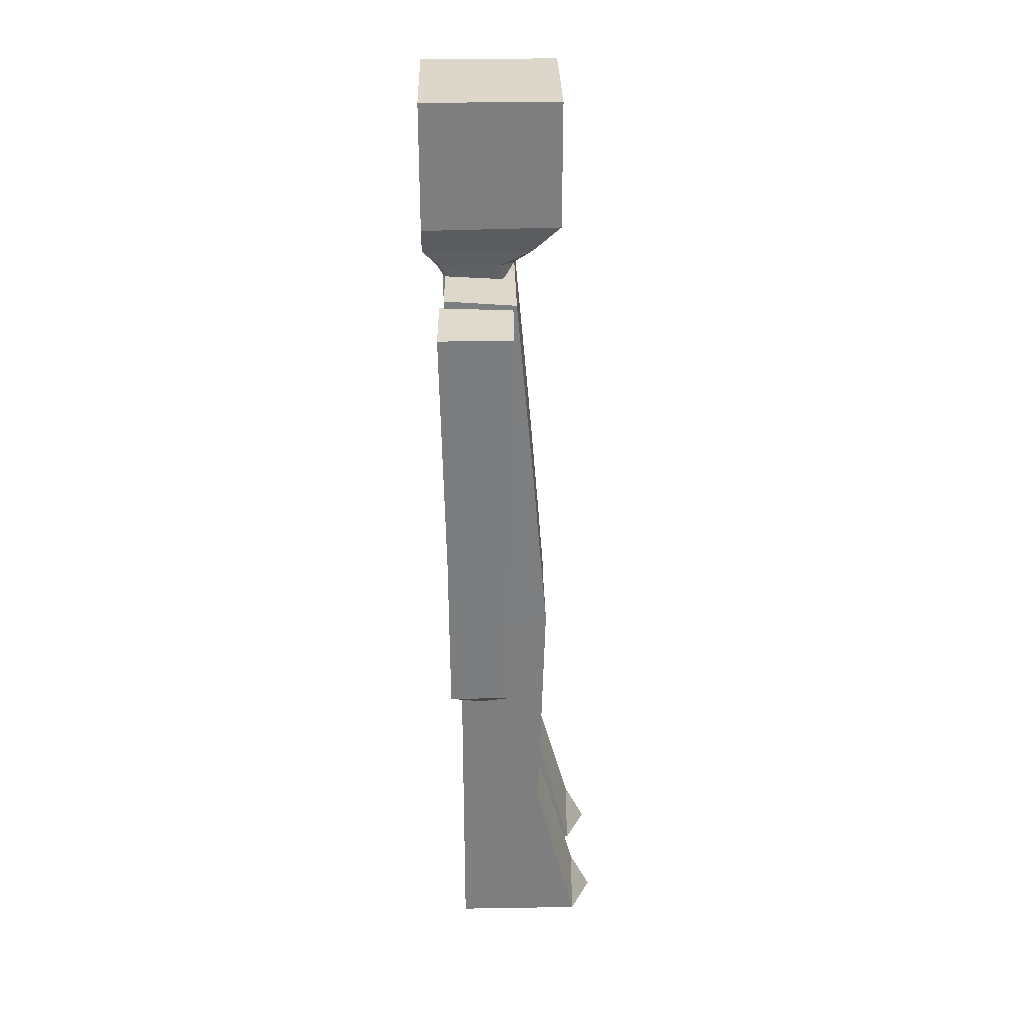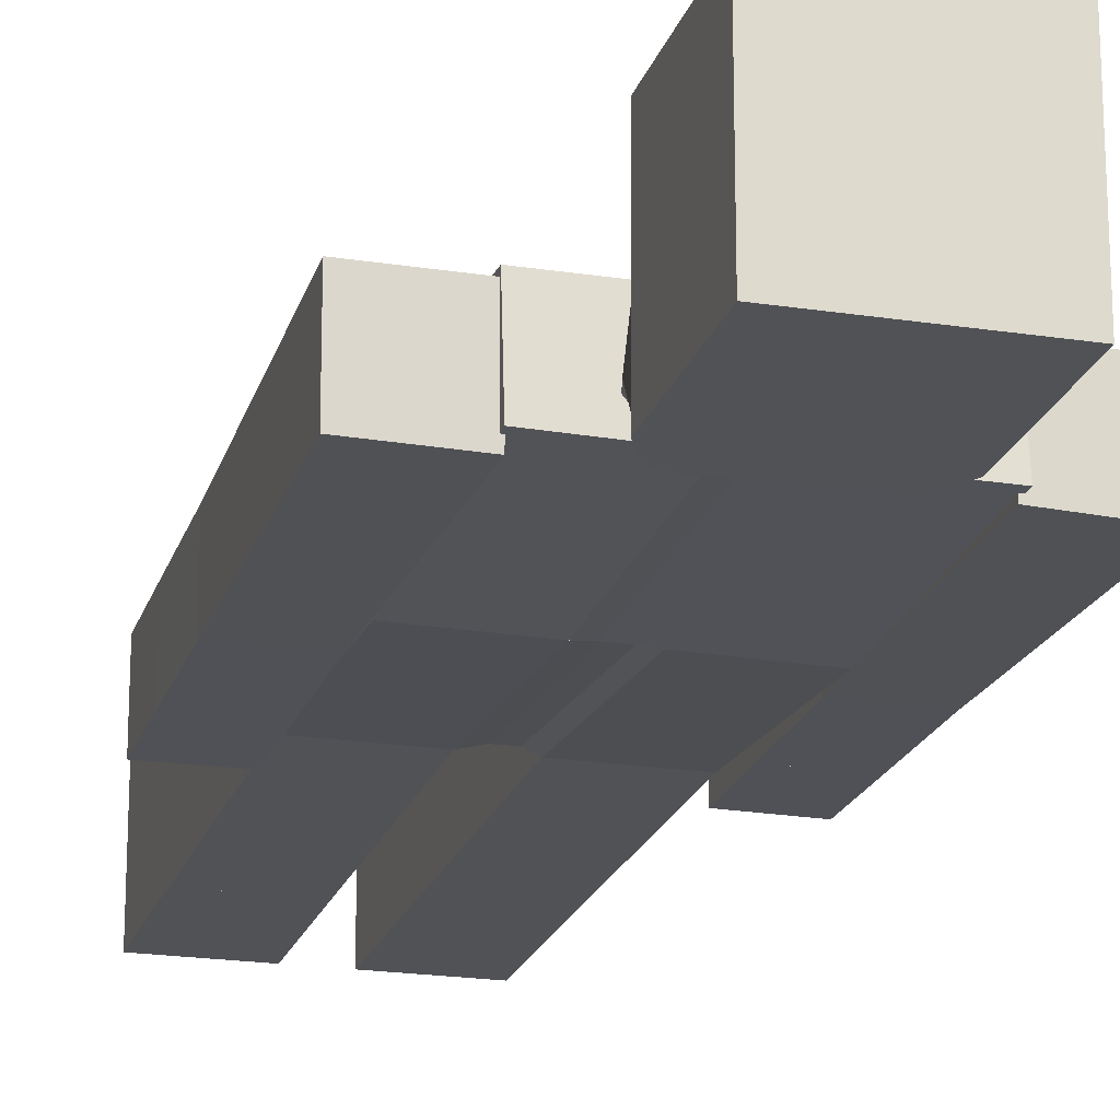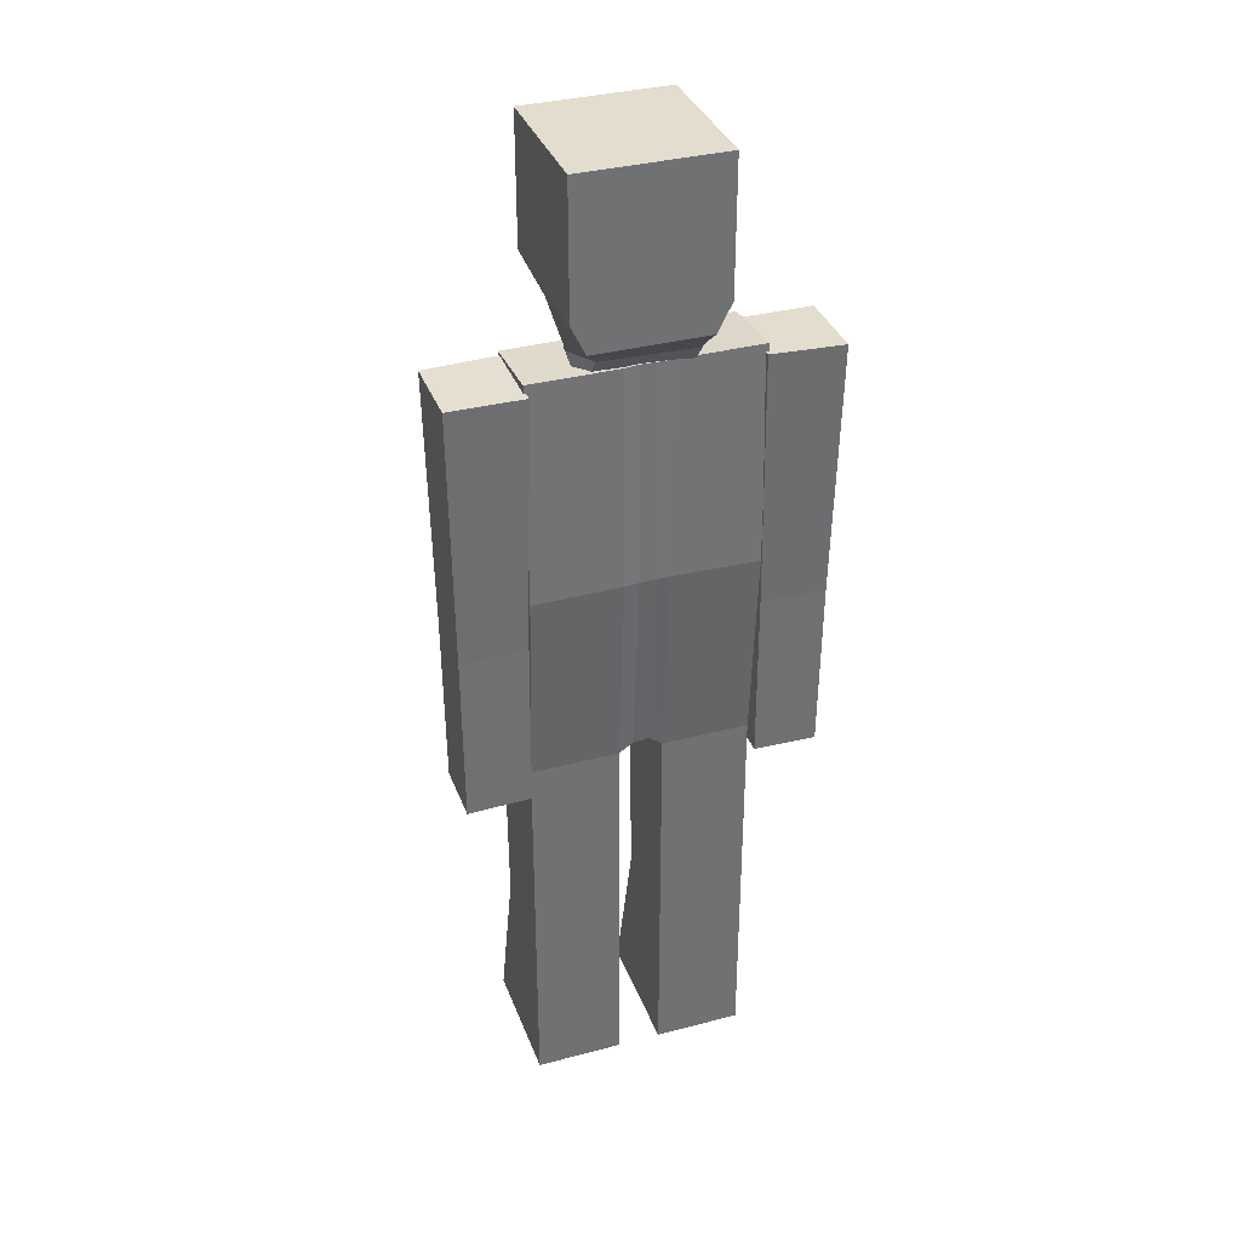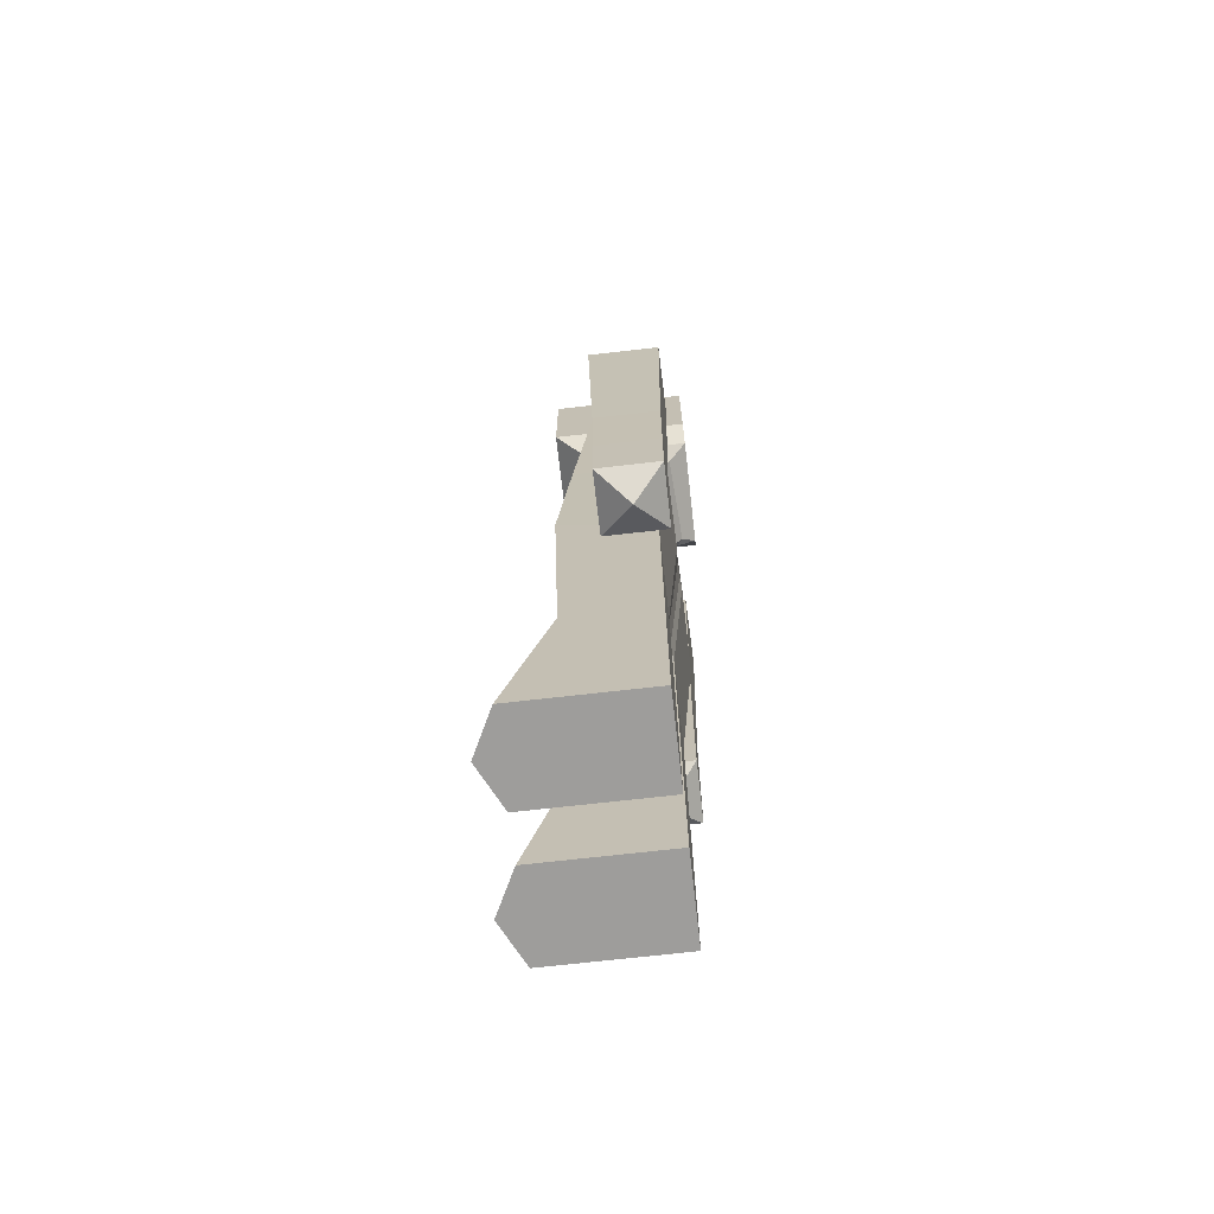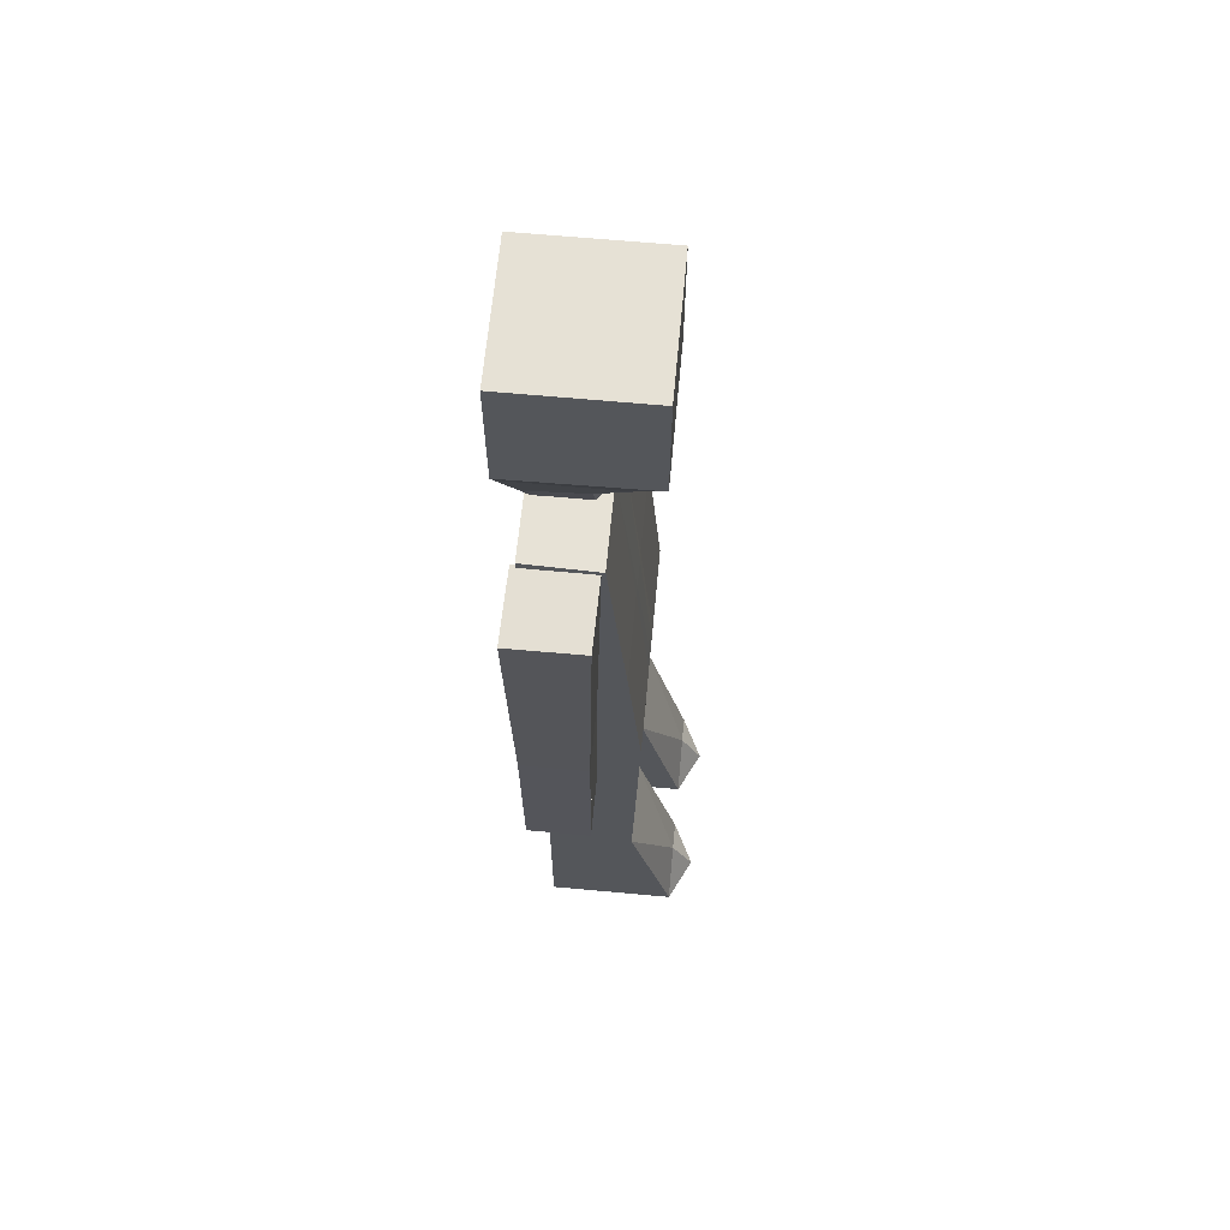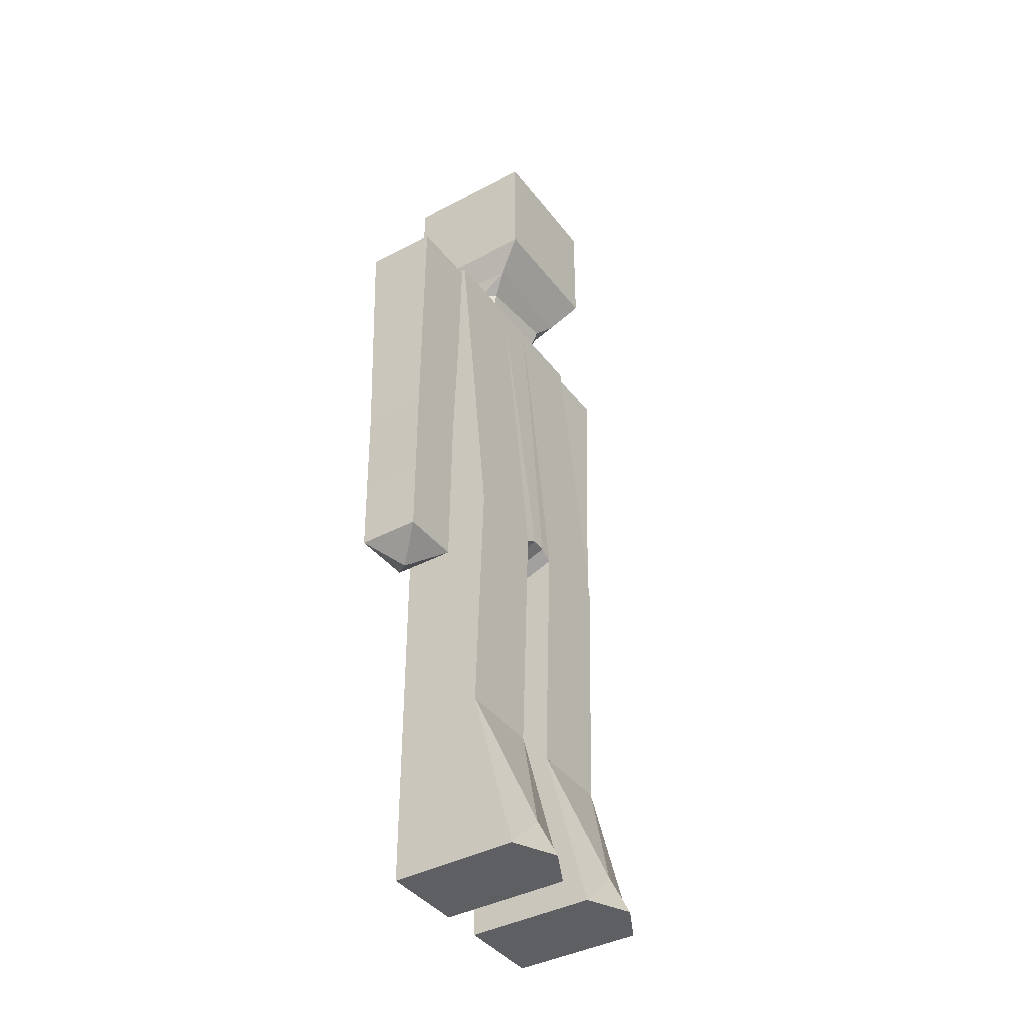
<metadata>
{"format":"obj","ext":"obj","renderer":"f3d","projection":"perspective","resolution":1024,"background":"white","views":[{"elev":30.7,"azim":-91.3,"up":"+Y"},{"elev":-20.7,"azim":164.4,"up":"+Z"},{"elev":35.5,"azim":160.8,"up":"+Y"},{"elev":-70.7,"azim":96.5,"up":"+Y"},{"elev":64.5,"azim":-84.7,"up":"+Y"},{"elev":-40.0,"azim":-56.7,"up":"+Y"}]}
</metadata>
<code>
o Lower Body
v 0.0625 0.5625 -0.1875
v -0.0625 0.5625 -0.1875
v -0.06225 0.6153 -0.05194
v 0.0625 0.6153 -0.05194
v -0.125 0.5625 -0.1875
v -0.25 0.5625 -0.1875
v -0.2498 0.6153 -0.05194
v -0.125 0.6153 -0.05194
v -0.08378 0.5733 -0.1849
v -0.1067 0.576 -0.1853
v -0.1049 0.6265 -0.05188
v -0.08312 0.6256 -0.05173
v -0.1131 0.8512 -0.07108
v -0.07468 0.8502 -0.07095
v -0.06235 0.8504 -0.0716
v -0.08403 0.8495 -0.2054
v -0.1069 0.8499 -0.2058
v -0.06344 0.8492 -0.2067
v 0.06195 0.8468 -0.2048
v -0.125 0.8511 -0.07166
v 0.06251 0.8499 -0.07129
v -0.2497 0.8502 -0.07158
v -0.2506 0.8482 -0.2075
v -0.1255 0.852 -0.2076
f 2 3 12 9
f 9 12 11 10
f 10 11 8 5
f 13 11 12 14
f 15 14 12 3
f 16 9 10 17
f 18 2 9 16
f 2 18 19 1
f 11 13 20 8
f 21 15 3 4
f 4 1 19 21
f 22 7 8 20
f 23 6 7 22
f 10 5 24 17
f 5 6 23 24
f 23 22 20 24
f 15 21 19 18
f 17 24 13 14
f 14 16 17
f 16 14 15 18
f 24 20 13
f 1 4 3 2
f 7 6 5 8
o Chest
v -0.2497 1.156 -0.09874
v -0.125 1.156 -0.09874
v -0.06248 1.156 -0.09874
v -0.0843 1.165 -0.2025
v -0.1072 1.164 -0.2029
v -0.06441 1.162 -0.2015
v 0.06252 1.156 -0.09874
v -0.2512 1.165 -0.2034
v 0.06132 1.161 -0.1993
v -0.1259 1.164 -0.2029
v -0.1131 0.8512 -0.07108
v -0.07468 0.8502 -0.07095
v -0.06235 0.8504 -0.0716
v -0.08403 0.8495 -0.2054
v -0.1069 0.8499 -0.2058
v -0.06344 0.8492 -0.2067
v 0.06195 0.8468 -0.2048
v -0.125 0.8511 -0.07166
v 0.06251 0.8499 -0.07129
v -0.2497 0.8502 -0.07158
v -0.2506 0.8482 -0.2075
v -0.1255 0.852 -0.2076
f 27 26 35 36
f 27 36 37
f 29 28 38 39
f 30 40 38 28
f 35 26 42
f 31 27 37 43
f 43 41 33 31
f 25 44 42 26
f 32 45 44 25
f 46 34 29 39
f 32 34 46 45
f 31 33 30 27
f 34 32 25 26
f 27 30 28 26
f 29 34 26 28
f 45 46 42 44
f 40 41 43 37
f 42 35 36 37
f 38 40 37 42
f 39 38 42
f 42 46 39
f 40 30 33 41
o Forearm
v 0.05817 1.153 -0.105
v 0.164 1.149 -0.103
v 0.1638 1.15 -0.2107
v 0.06518 0.781 -0.1109
v 0.06518 0.781 -0.2047
v 0.1589 0.778 -0.1109
v 0.1589 0.778 -0.2047
v 0.05808 1.15 -0.2119
f 54 51 50 47
f 52 48 47 50
f 53 49 48 52
f 49 53 51 54
f 52 50 51 53
f 49 54 47 48
o Arm
v 0.06518 0.781 -0.1109
v 0.06518 0.781 -0.2047
v 0.1589 0.778 -0.1109
v 0.1589 0.778 -0.2047
v 0.06593 0.6383 -0.2038
v 0.06587 0.6386 -0.1118
v 0.1579 0.6354 -0.1118
v 0.1579 0.6388 -0.2038
f 60 55 56 59
f 58 57 61 62
f 57 55 60 61
f 62 59 56 58
f 57 58 56 55
f 62 61 60 59
o Hand
v 0.06644 0.5308 -0.1125
v 0.06644 0.5308 -0.2031
v 0.157 0.5284 -0.1125
v 0.157 0.5284 -0.2031
v 0.1154 0.492 -0.1594
v 0.06593 0.6383 -0.2038
v 0.06587 0.6386 -0.1118
v 0.1579 0.6354 -0.1118
v 0.1579 0.6388 -0.2038
f 67 66 65
f 67 64 66
f 63 64 67
f 63 67 65
f 63 69 68 64
f 71 70 65 66
f 70 69 63 65
f 66 64 68 71
f 70 71 68 69
o Forearm
v -0.2469 1.153 -0.2107
v -0.3527 1.149 -0.2127
v -0.3525 1.15 -0.1049
v -0.2539 0.781 -0.2047
v -0.2539 0.781 -0.111
v -0.3476 0.778 -0.2047
v -0.3476 0.778 -0.111
v -0.2468 1.15 -0.1038
f 79 76 75 72
f 77 73 72 75
f 78 74 73 77
f 74 78 76 79
f 77 75 76 78
f 72 73 74 79
o Arm
v -0.2539 0.781 -0.2047
v -0.2539 0.781 -0.111
v -0.3476 0.778 -0.2047
v -0.3476 0.778 -0.111
v -0.2546 0.6383 -0.1119
v -0.2546 0.6386 -0.2039
v -0.3466 0.6354 -0.2039
v -0.3466 0.6388 -0.1119
f 85 80 81 84
f 83 82 86 87
f 82 80 85 86
f 87 84 81 83
f 82 83 81 80
f 87 86 85 84
o Hand
v -0.2551 0.5308 -0.2032
v -0.2551 0.5308 -0.1126
v -0.3457 0.5284 -0.2032
v -0.3457 0.5284 -0.1126
v -0.3041 0.492 -0.1563
v -0.2546 0.6383 -0.1119
v -0.2546 0.6386 -0.2039
v -0.3466 0.6354 -0.2039
v -0.3466 0.6388 -0.1119
f 92 91 90
f 92 89 91
f 88 89 92
f 88 92 90
f 88 94 93 89
f 96 95 90 91
f 95 94 88 90
f 91 89 93 96
f 95 96 93 94
o Neck
v -0.1404 1.154 -0.1142
v -0.007079 1.16 -0.172
v -0.1484 1.182 -0.1005
v -0.162 1.182 -0.1208
v -0.02995 1.182 -0.09036
v -0.01641 1.182 -0.1039
v -0.001172 1.182 -0.1716
v -0.02656 1.182 -0.2089
v -0.1654 1.182 -0.2072
v -0.1552 1.182 -0.2156
v -0.1557 1.159 -0.2017
v -0.02533 1.16 -0.194
v -0.02938 1.156 -0.1045
v -0.01479 1.158 -0.1189
v -0.1585 1.157 -0.1913
v -0.1562 1.154 -0.1203
f 99 100 112 97
f 111 112 100 105
f 105 106 107 111
f 108 104 103 98
f 106 104 108 107
f 101 99 97 109
f 102 101 109 110
f 103 102 110 98
f 112 111 107 97
f 110 109 97 98
f 107 108 98 97
f 106 105 100 99
f 99 101 102 103
f 103 104 106 99
o Head
v 0.01406 1.437 -0.03281
v 0.01406 1.437 -0.2359
v -0.00625 1.207 -0.07344
v -0.00625 1.207 -0.2359
v -0.1891 1.437 -0.03281
v -0.1891 1.437 -0.2359
v -0.1687 1.207 -0.07344
v -0.1687 1.207 -0.2359
v 0.01406 1.249 -0.2359
v -0.1891 1.248 -0.2359
v 0.01406 1.253 -0.03281
v -0.1891 1.251 -0.03281
v -0.1484 1.182 -0.1005
v -0.162 1.182 -0.1208
v -0.02995 1.182 -0.09036
v -0.01641 1.182 -0.1039
v -0.001172 1.182 -0.1716
v -0.02656 1.182 -0.2089
v -0.1654 1.182 -0.2072
v -0.1552 1.182 -0.2156
f 121 116 120 122
f 121 123 115 116
f 119 124 122 120
f 115 123 124 119
f 117 113 114 118
f 123 121 114 113
f 118 114 121 122
f 118 122 124 117
f 117 124 123 113
f 119 125 127 115
f 125 119 126
f 131 126 119 120
f 127 128 115
f 115 128 129 116
f 129 130 116
f 116 130 132 120
f 132 131 120
f 130 129 128 127
f 127 125 126 131
f 131 132 130 127
o Upper Leg
v 0.0625 0.5625 -0.1875
v -0.0625 0.5625 -0.1875
v -0.06225 0.6153 -0.05194
v 0.0625 0.6153 -0.05194
v -0.0625 0.3828 -0.1875
v 0.0625 0.379 -0.1875
v -0.06241 0.3785 -0.05878
v 0.0625 0.3774 -0.05881
f 136 133 134 135
f 134 133 137 137
f 133 138 137
f 136 135 139 140
f 139 135 134 137
f 133 136 140 138
f 140 139 137 138
o Knee
v -0.0625 0.1875 -0.1875
v -0.0625 0.25 -0.0625
v 0.0625 0.25 -0.0625
v 0.0625 0.1875 -0.1875
v -0.0625 0.3828 -0.1875
v 0.0625 0.379 -0.1875
v -0.06241 0.3785 -0.05878
v 0.0625 0.3774 -0.05881
f 146 144 141 145
f 148 147 142 143
f 141 142 147 145
f 148 143 144 146
f 147 148 146 145
f 142 141 144 143
o Foot
v 0.0625 0 0
v 0.0625 0 -0.1875
v -0.0625 0 -0.1875
v 0 0 0.03125
v -0.0625 0 0
v 0 0.0625 0
v -0.0625 0.1875 -0.1875
v -0.0625 0.25 -0.0625
v 0.0625 0.25 -0.0625
v 0.0625 0.1875 -0.1875
f 151 150 149 153
f 152 153 149
f 151 155 158 150
f 154 153 152
f 149 154 152
f 156 155 151 153
f 154 156 153
f 158 157 149 150
f 157 154 149
f 156 154 157
f 156 157 158 155
o Upper Leg
v -0.125 0.5625 -0.1875
v -0.25 0.5625 -0.1875
v -0.2498 0.6153 -0.05194
v -0.125 0.6153 -0.05194
v -0.25 0.3828 -0.1875
v -0.125 0.379 -0.1875
v -0.2499 0.3785 -0.05878
v -0.125 0.3774 -0.05881
f 162 159 160 161
f 160 159 163 163
f 159 164 163
f 162 161 165 166
f 165 161 160 163
f 159 162 166 164
f 166 165 163 164
o Knee
v -0.25 0.1875 -0.1875
v -0.25 0.25 -0.0625
v -0.125 0.25 -0.0625
v -0.125 0.1875 -0.1875
v -0.25 0.3828 -0.1875
v -0.125 0.379 -0.1875
v -0.2499 0.3785 -0.05878
v -0.125 0.3774 -0.05881
f 172 170 167 171
f 174 173 168 169
f 167 168 173 171
f 174 169 170 172
f 173 174 172 171
f 168 167 170 169
o Foot
v -0.125 0 0
v -0.125 0 -0.1875
v -0.25 0 -0.1875
v -0.1875 0 0.03125
v -0.25 0 0
v -0.1875 0.0625 0
v -0.25 0.1875 -0.1875
v -0.25 0.25 -0.0625
v -0.125 0.25 -0.0625
v -0.125 0.1875 -0.1875
f 177 176 175 179
f 178 179 175
f 177 181 184 176
f 180 179 178
f 175 180 178
f 182 181 177 179
f 180 182 179
f 184 183 175 176
f 183 180 175
f 182 180 183
f 182 183 184 181

</code>
